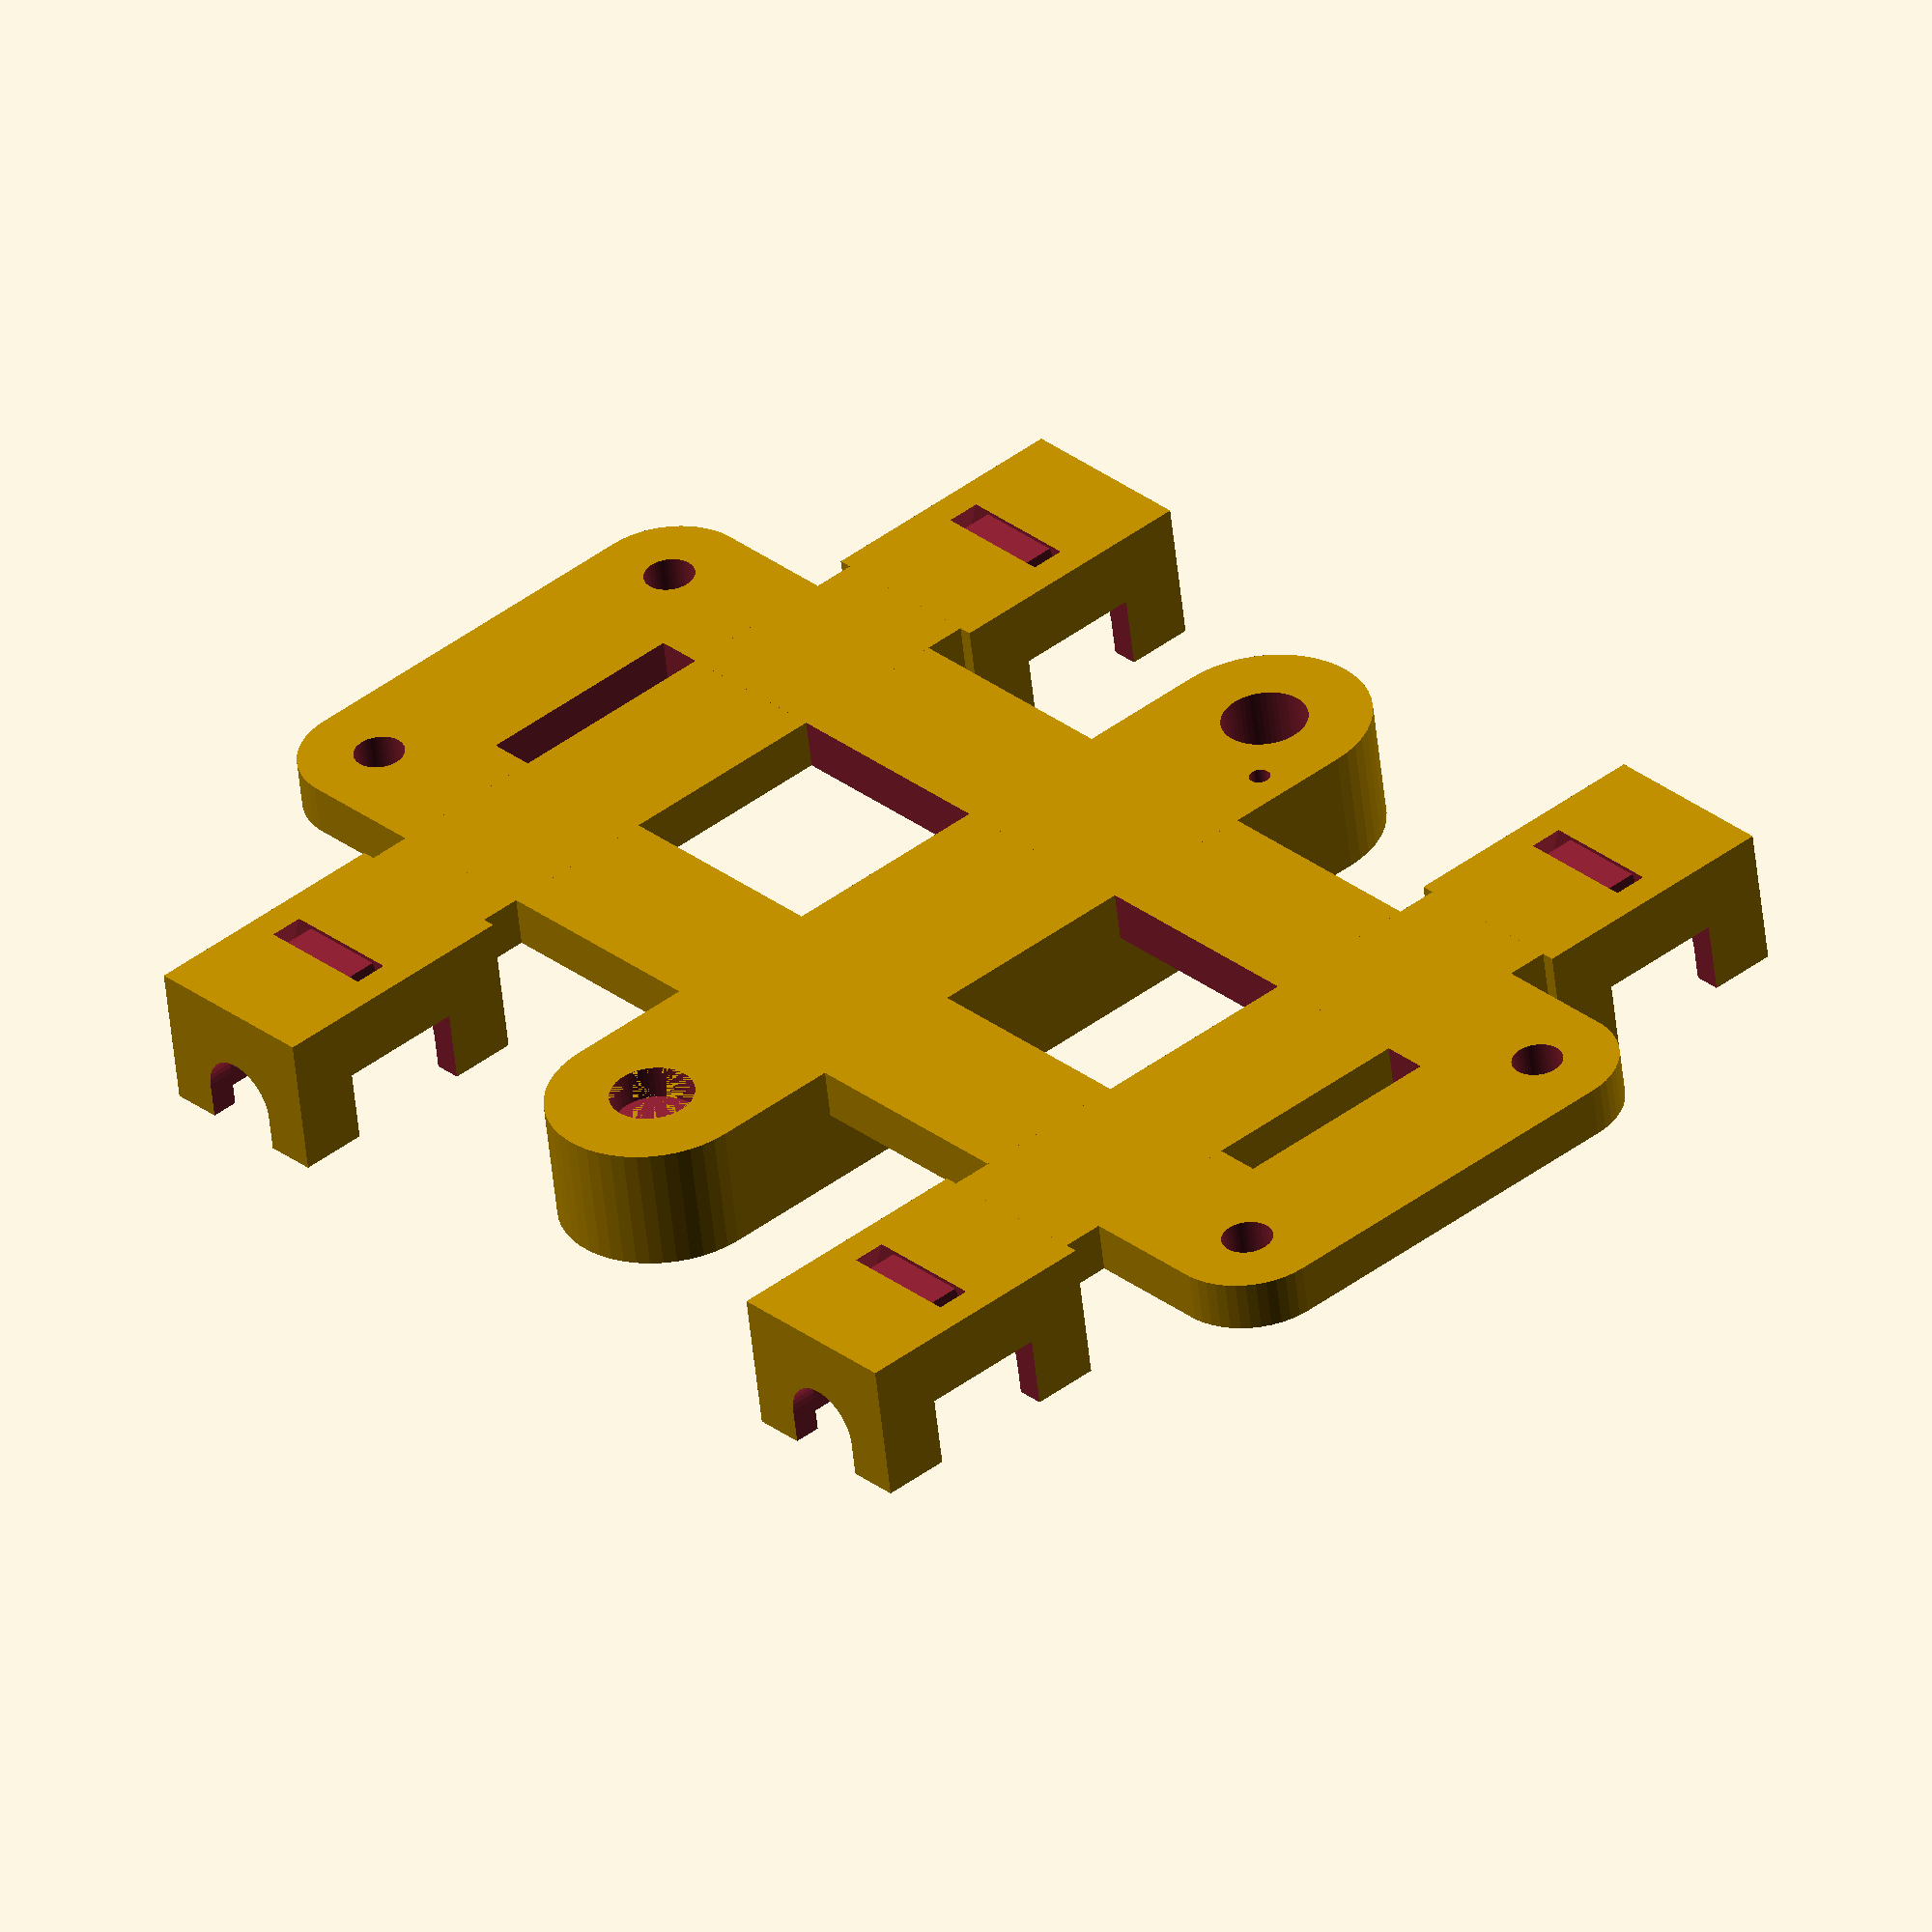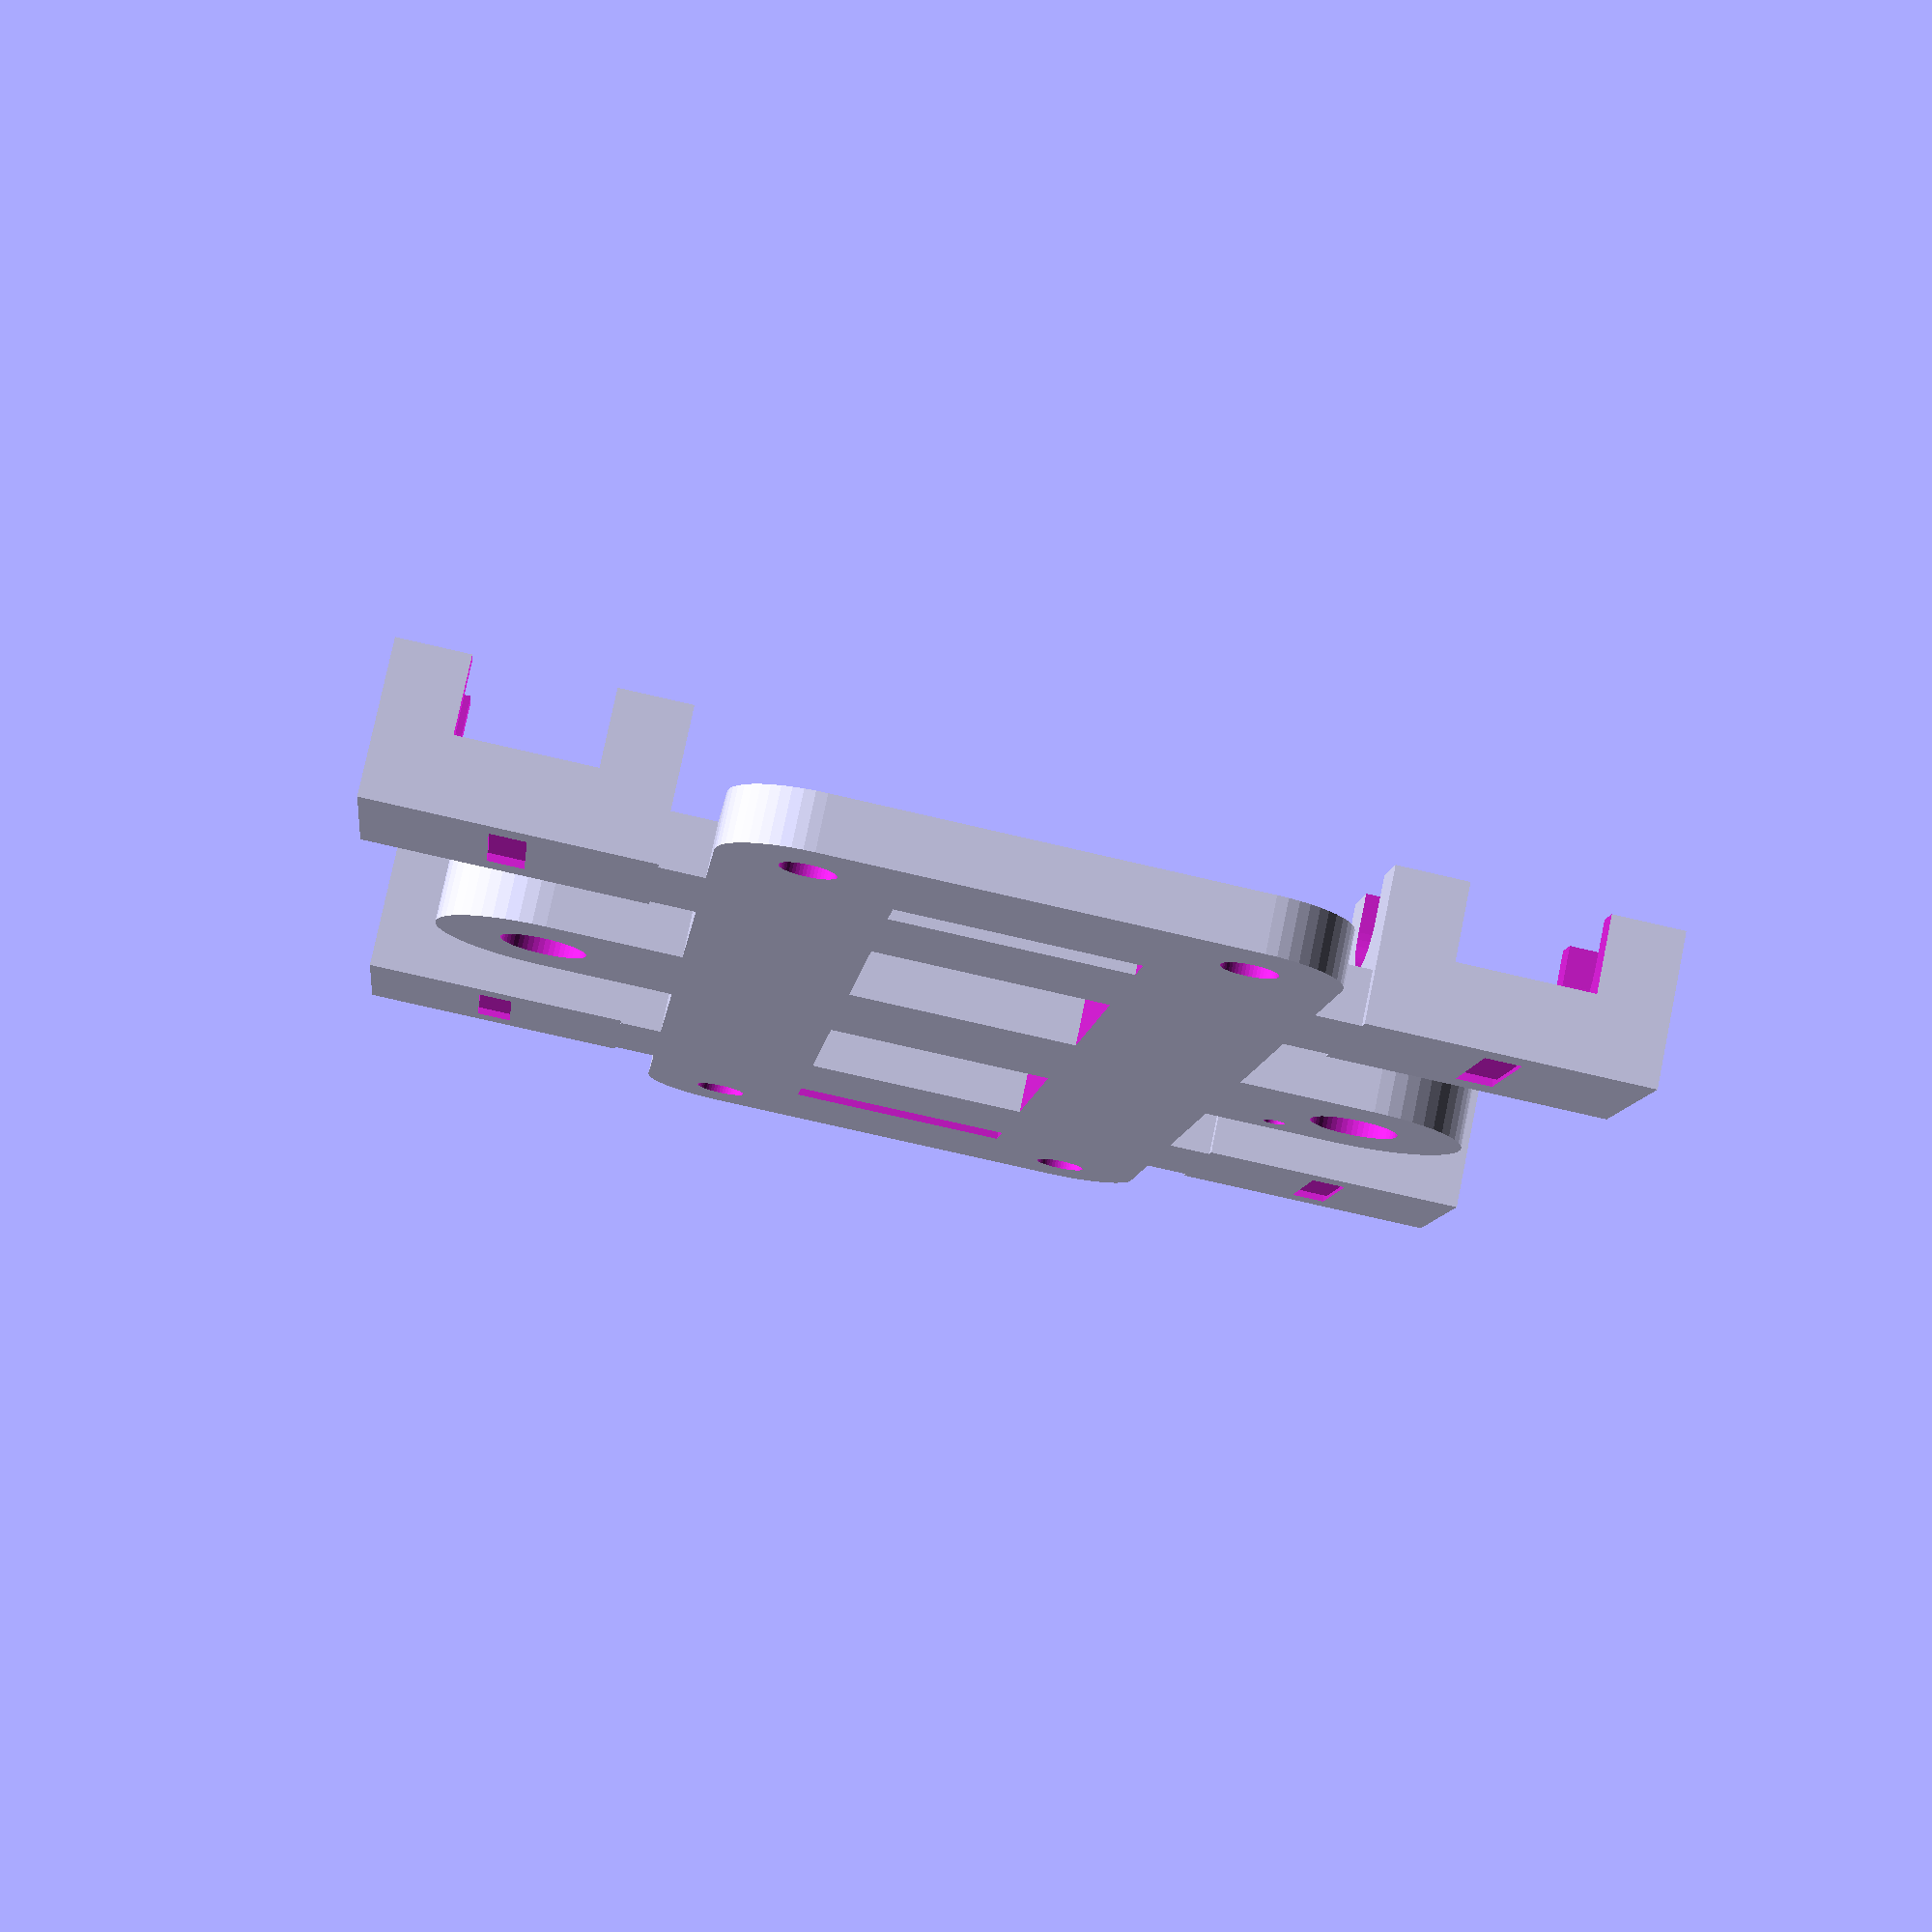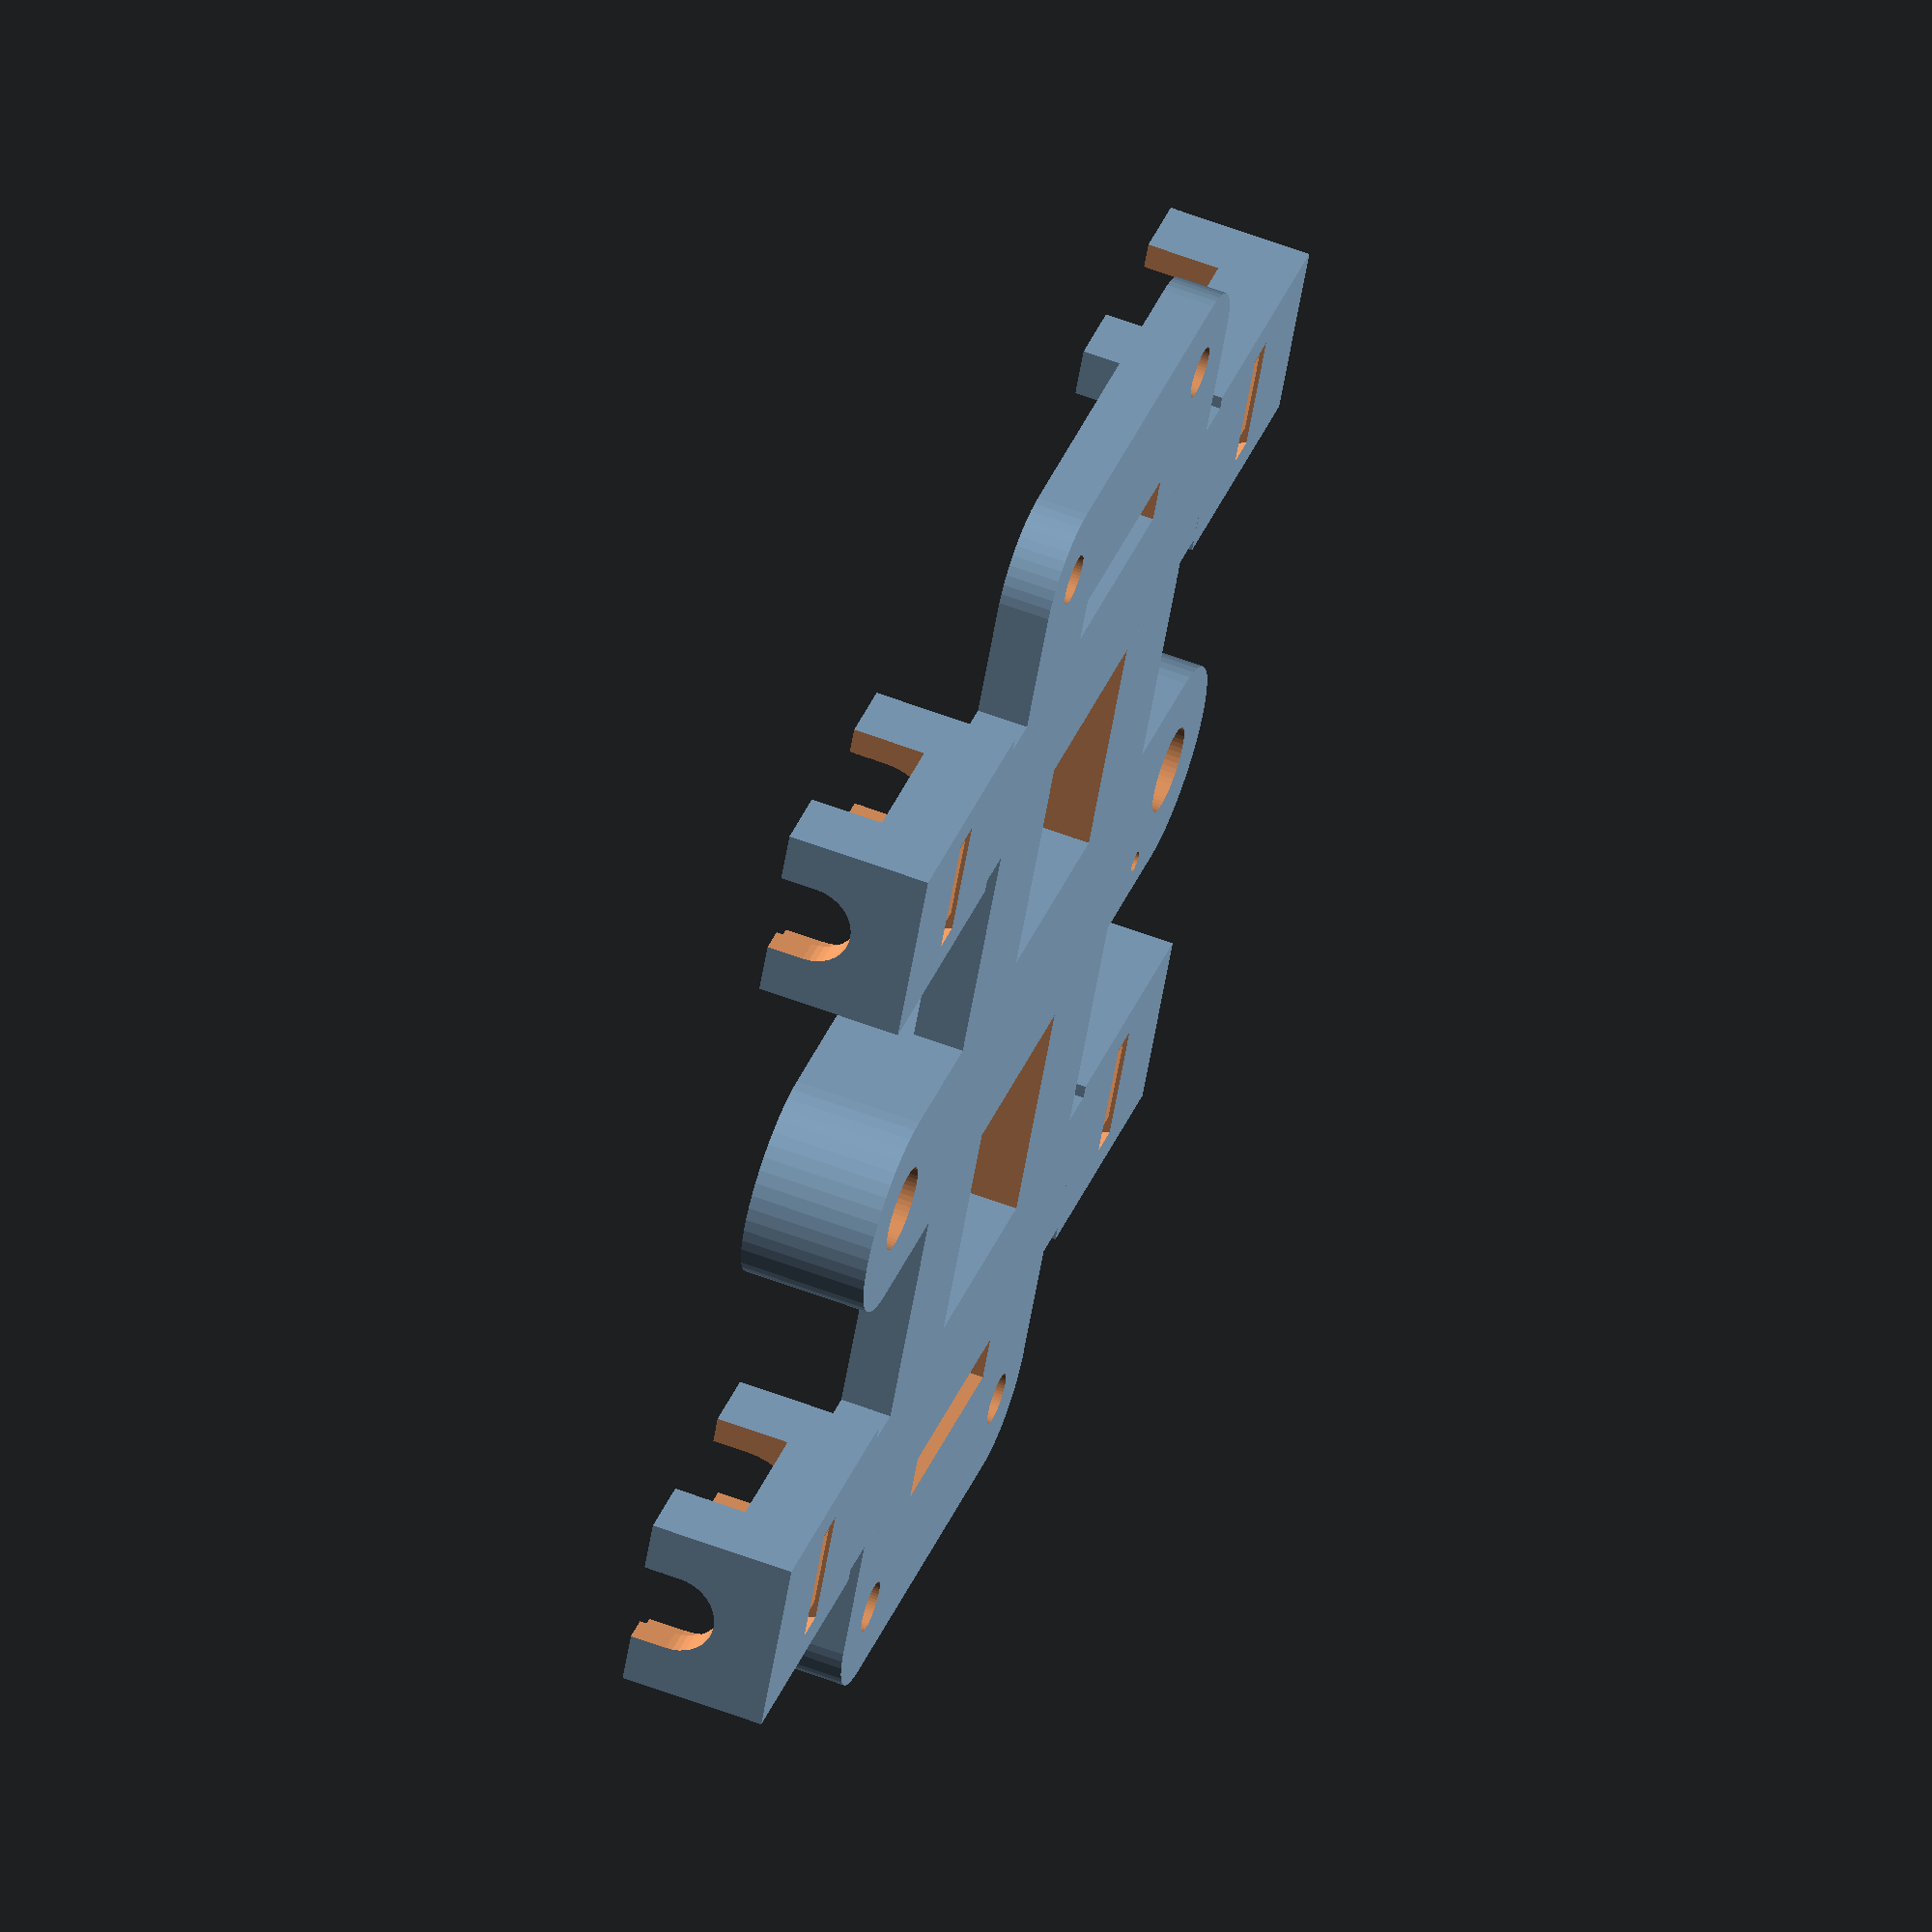
<openscad>
$fn = 50;

rod_diameter = 8;

clearance=0.7;

lmxuu_diameter=15+clearance;
lmxuu_length=24+clearance;
lmxuu_support_thickness=3.2; 
lmxuu_end_diameter=rod_diameter+2;
lmxuu_base_thickness = 2;

lmxuu_holder_width=lmxuu_diameter+2*lmxuu_support_thickness;
lmxuu_holder_length=lmxuu_length+2*lmxuu_support_thickness;
lmxuu_holder_height=lmxuu_diameter*0.75+lmxuu_support_thickness;

lmxuu_holder_gap=(lmxuu_holder_length-5*lmxuu_support_thickness);

m5rad = 3;
m5caprad = 5;
m4rad = 2.45;
m4caprad = 4;
m5nutrad = 4.7;
tunerrad = 5.1;
mh_loc = [];


$fn = 50;

barsep = 100;
holesepw = 149;
holesepl = 45;
centerl = 95;
carriagedepth = centerl + 10;

m5rad = 3;

strapw = 19;
thick = 6;
mountthick = 15;

union() {
	difference() {
		union() {
			difference() {
				hull() 
					for (i=[-1, 1], j=[-1, 1])
						translate([i*holesepw/2, j*holesepl/2, 0])
							cylinder(r=strapw/2, h=thick, center=true);
				cube([holesepw - strapw, holesepl - strapw, thick+1], true);
			}
			hull() 
				for (i=[-1, 1])
					translate([0, i*centerl/2, (mountthick-thick)/2])
						cylinder(r=strapw/2+3, h=mountthick, center=true);
			for (i=[-1, 1])
				translate([i*barsep/2, 0, 0])
					cube([strapw, carriagedepth-lmxuu_holder_length, thick], true);
			for (i=[-1, 1], j=[-1, 1])
				translate([i*barsep/2, j*carriagedepth/2, -thick/2])
					lmxuu_bearing_holder();
		}
		holes();
	}
}


module holes() {
	for (i=[-1, 1], j=[-1, 1])
		translate([i*holesepw/2, j*holesepl/2, 0])
			cylinder(r=m5rad, h=thick*2, center=true);
	translate([0, centerl/2, (mountthick-thick)/2]) {
		translate([0, 0, 4.25])
			cylinder(r=m5rad, h=mountthick, center=true);
		translate([0, 0, mountthick/2-2+0.1])
			cylinder(r=m5nutrad, center=true, h=4, $fn=6);
		translate([0, 0, -(mountthick/2-2)])
			cylinder(r=m5caprad, center=true, h=4.01);
	}
	translate([0, -centerl/2, (mountthick-thick)/2]) {
		cylinder(r=tunerrad, h=mountthick*2, center=true);
		translate([8, 8, 0])
			cylinder(r=1.25, h=mountthick*2, center=true);
	}
}

module lmxuu_bearing_holder() {
	translate([0, 0, lmxuu_base_thickness+lmxuu_holder_height/2])
	rotate([0, 0, 0])
	difference() {
		translate([0, 0, -lmxuu_base_thickness/2])
			cube([lmxuu_holder_width,lmxuu_holder_length,lmxuu_holder_height+lmxuu_base_thickness], true);
		translate([0,0,lmxuu_support_thickness])
			rotate([-90,0,0])
				cylinder(r=lmxuu_diameter/2,h=lmxuu_length,$fn=40, center=true);

		translate([0, 0, lmxuu_diameter/2+lmxuu_support_thickness])
			cube([lmxuu_diameter, lmxuu_length, lmxuu_diameter], true);

		translate([0, 0, lmxuu_support_thickness])
			rotate([-90,0,0]) {
				cylinder(r=lmxuu_end_diameter/2,h=lmxuu_holder_length+2,$fn=40, center=true);
				translate([0, -lmxuu_end_diameter/2, 0])
					cube([lmxuu_end_diameter,lmxuu_end_diameter,lmxuu_holder_length+2], true);
			}

		translate([0, 0, lmxuu_support_thickness*2])
			cube([lmxuu_holder_width+2,lmxuu_holder_gap, lmxuu_holder_height], true);

		for (i=mh_loc) {
			translate([0, i, -lmxuu_base_thickness/2-1])
				cylinder(r=mh_rad, center=true, h=lmxuu_holder_height + lmxuu_base_thickness);
			translate([0, i, -lmxuu_base_thickness/2+lmxuu_base_thickness/2])
				cylinder(r=mh_headrad, center=true, h=lmxuu_holder_height + lmxuu_base_thickness);
		}

		translate([0, 0, -10])
			union() {
				cube([lmxuu_holder_width*0.6, 4, 2], true);
				for (i=[-1, 1])
					translate([i*lmxuu_holder_width*0.27, 0, 0])
						rotate([0, i*22, 0])
							translate([0, 0, 8])
								cube([2, 4, 16], true);
			}
	}
}





</openscad>
<views>
elev=234.6 azim=312.1 roll=354.0 proj=o view=wireframe
elev=101.1 azim=263.7 roll=348.3 proj=p view=solid
elev=118.5 azim=244.0 roll=69.1 proj=o view=solid
</views>
